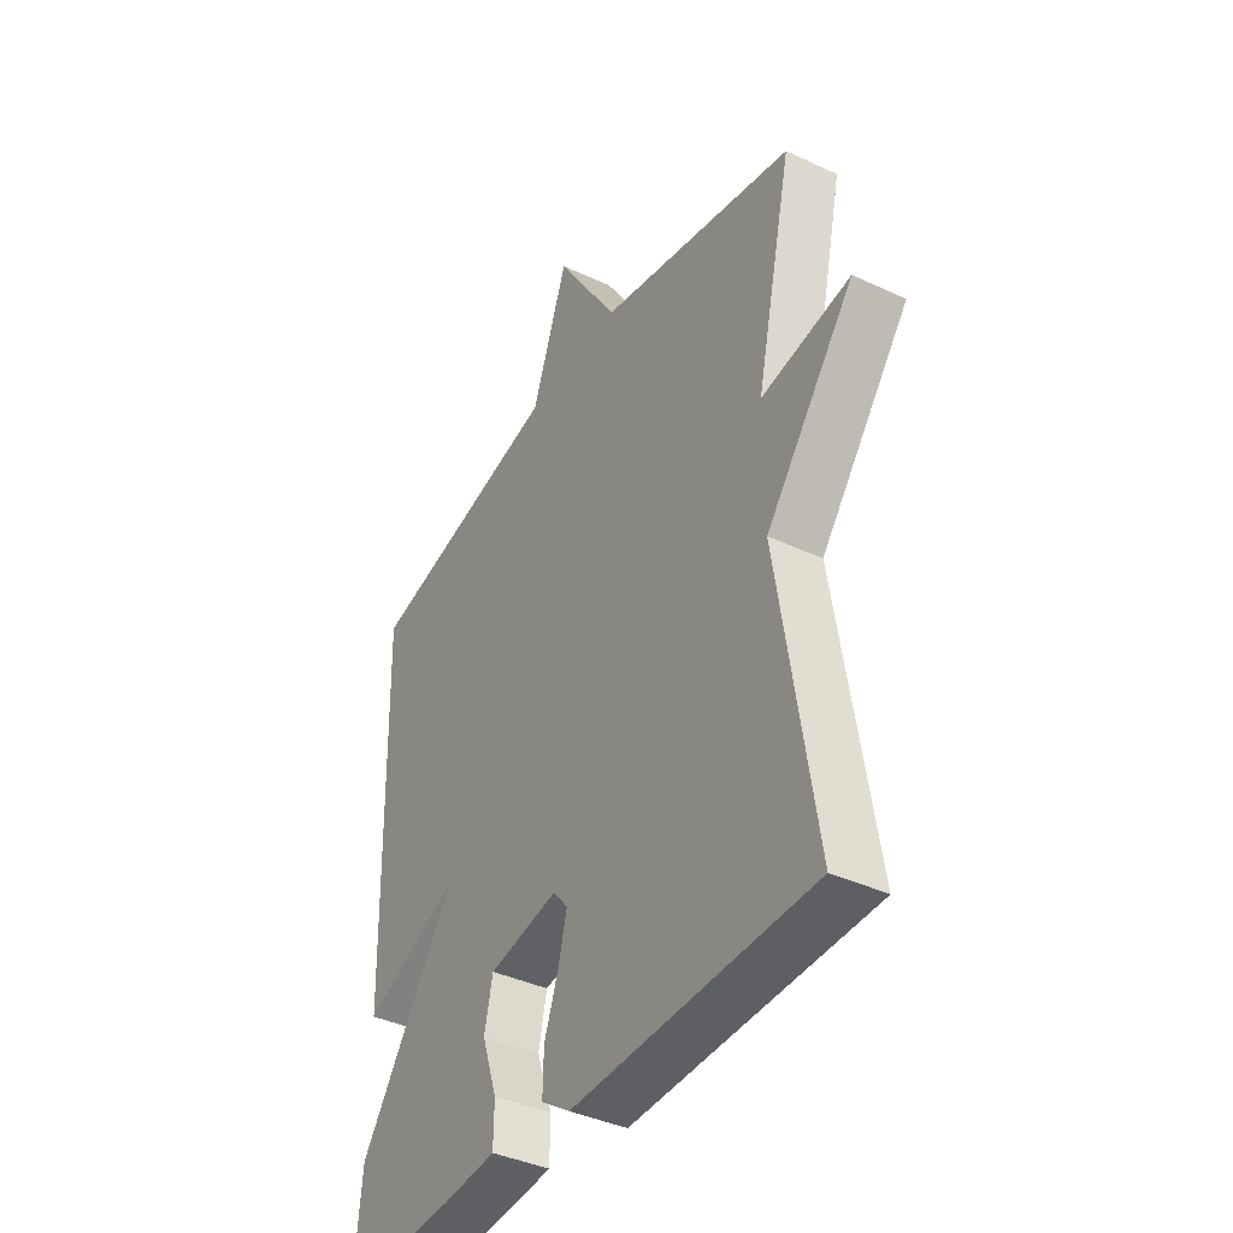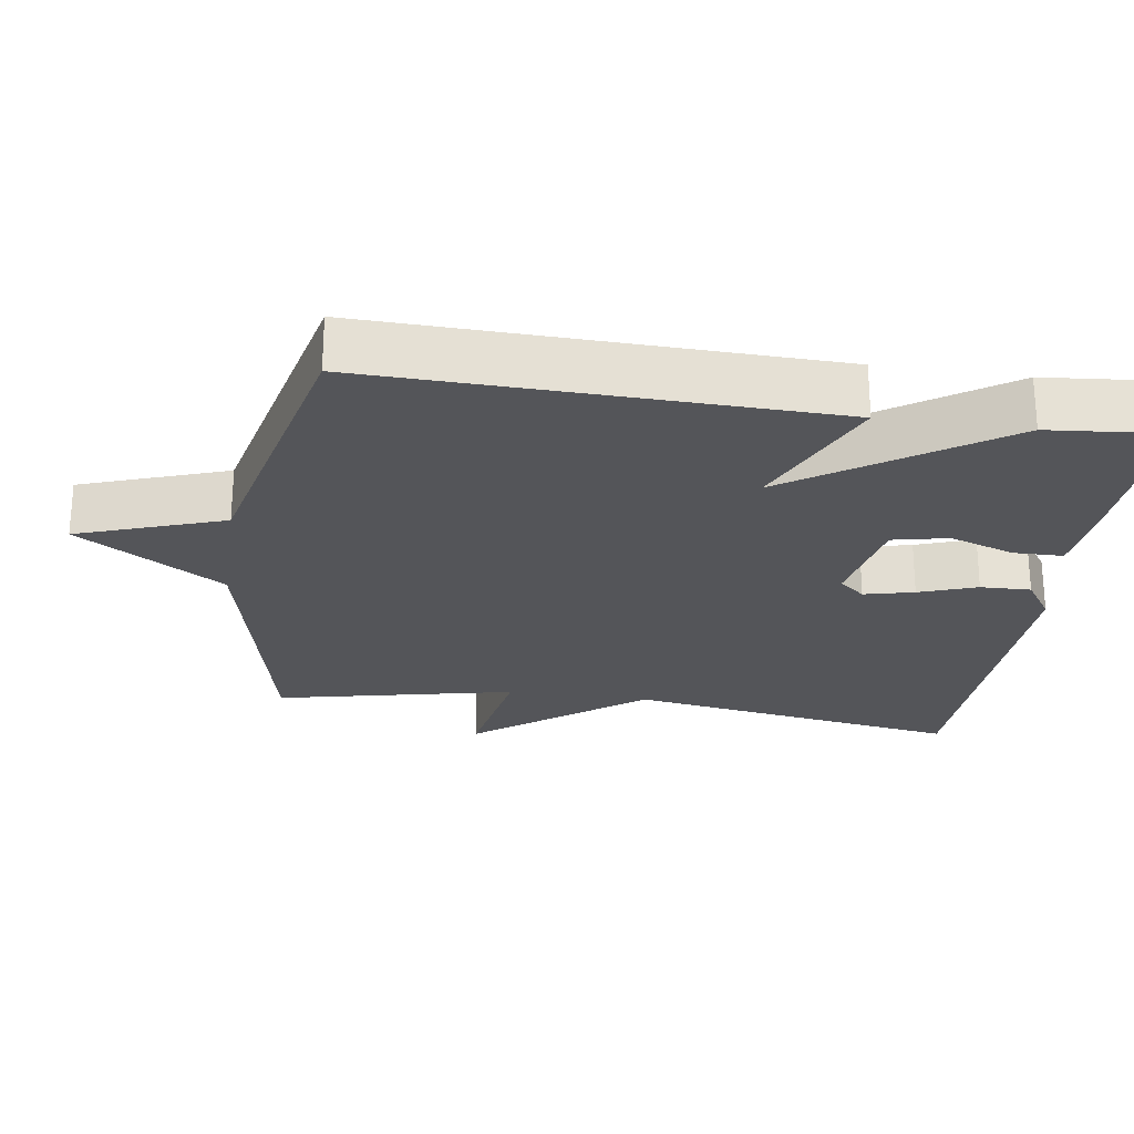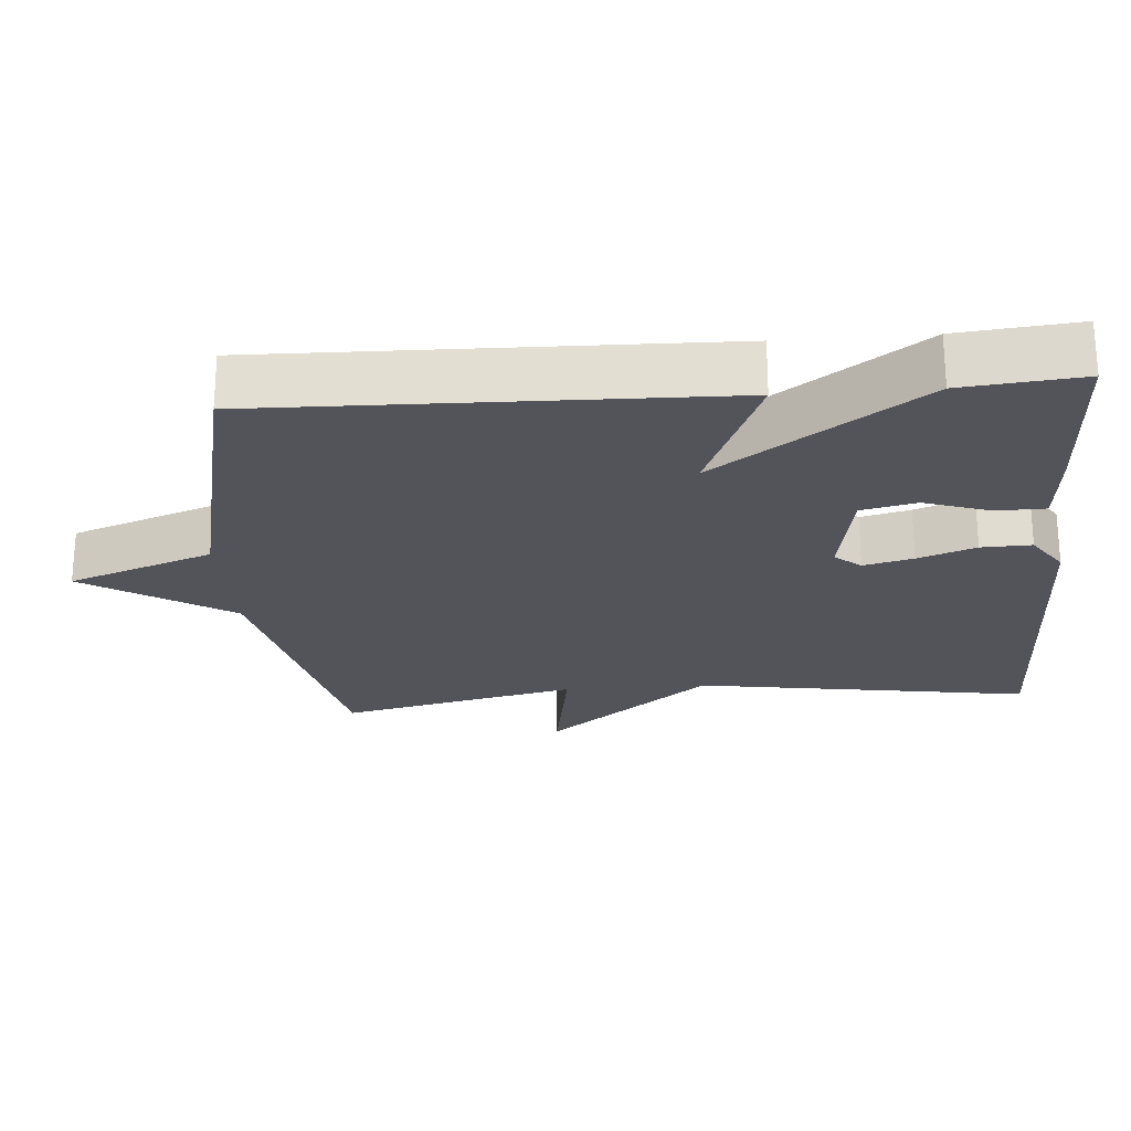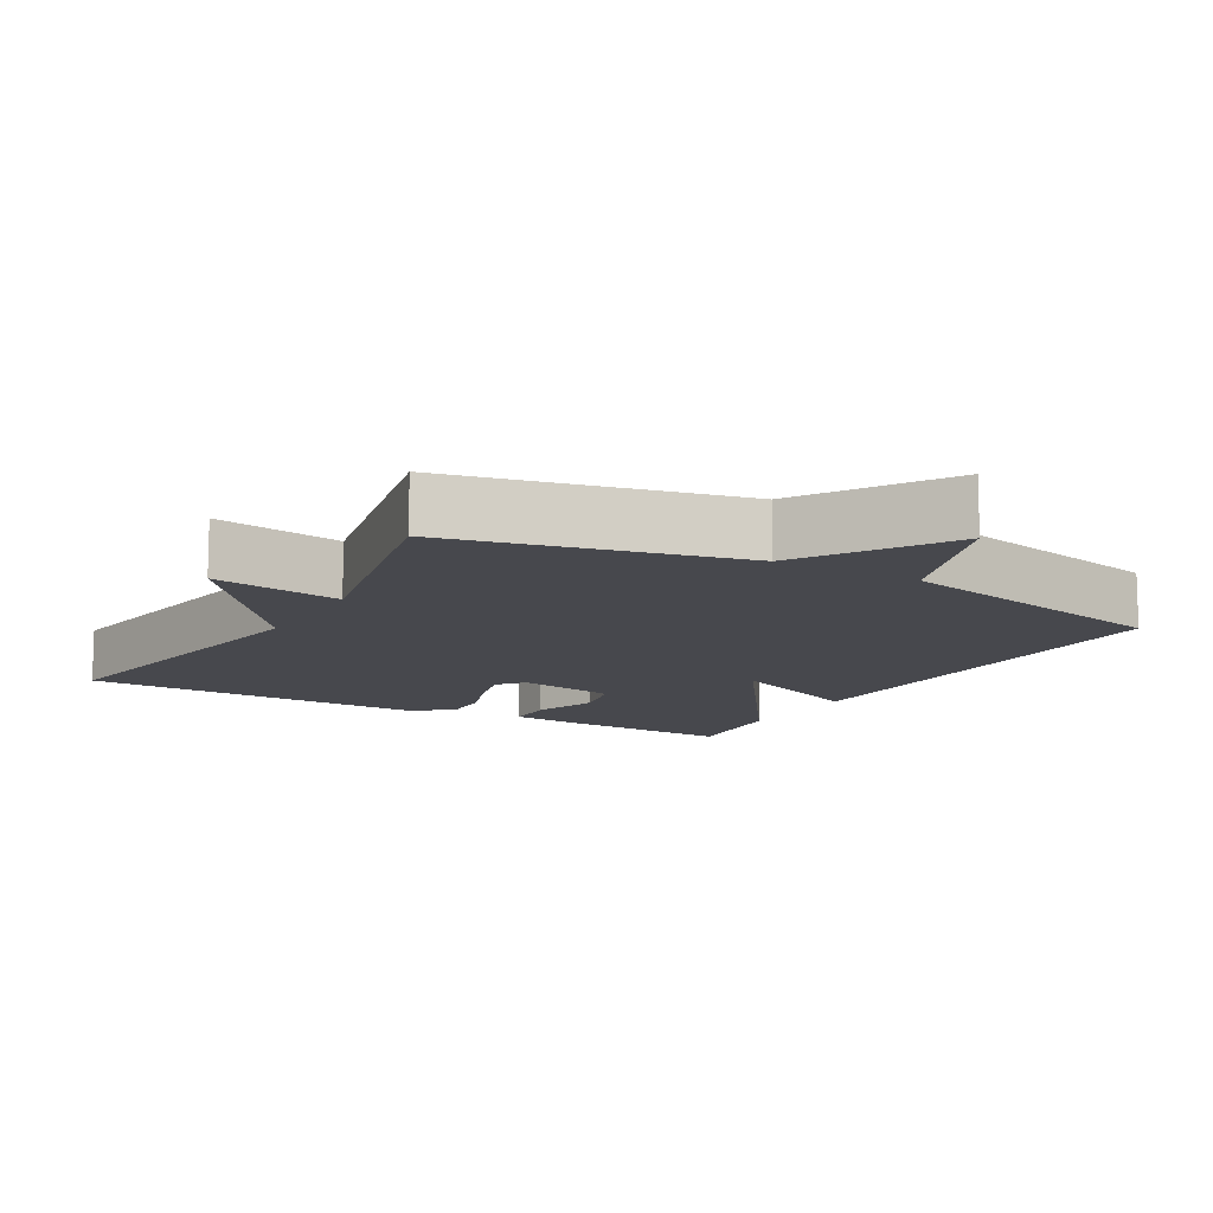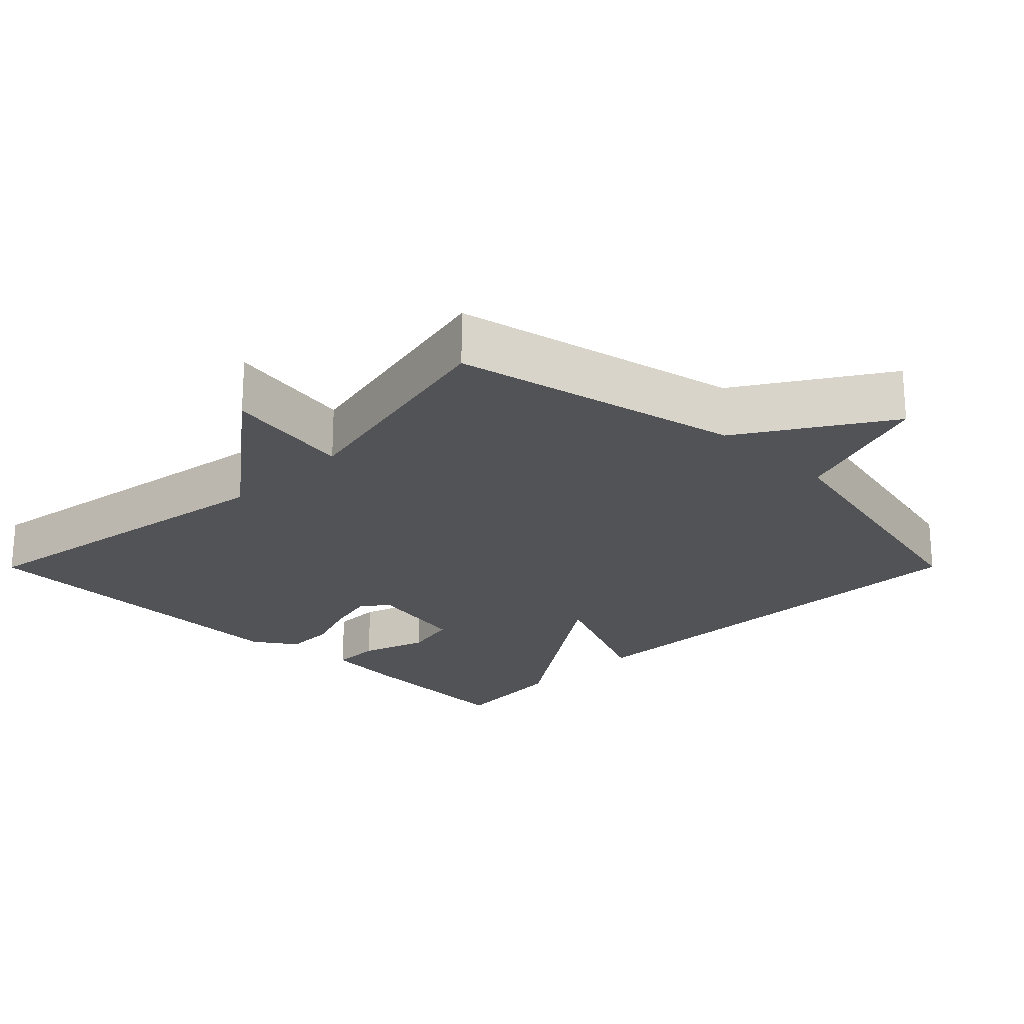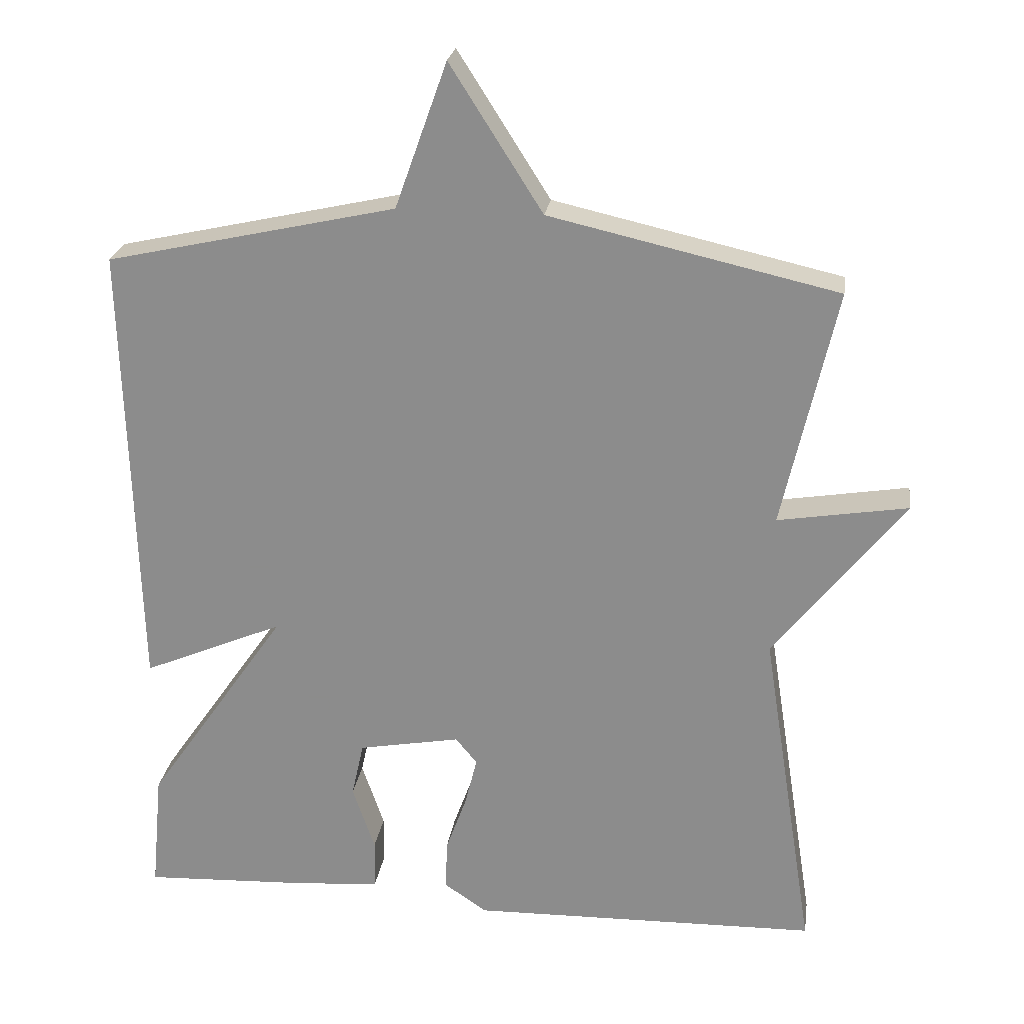
<metadata>
{"format":"obj","ext":"obj","renderer":"f3d","projection":"perspective","resolution":1024,"background":"white","views":[{"elev":-39.6,"azim":-120.2,"up":"+Z"},{"elev":-24.6,"azim":81.4,"up":"+Y"},{"elev":-23.8,"azim":94.6,"up":"+Y"},{"elev":-11.7,"azim":-29.9,"up":"+Y"},{"elev":-22.4,"azim":-44.9,"up":"+Y"},{"elev":24.3,"azim":-171.7,"up":"+Z"}]}
</metadata>
<code>
v 0.5 0.07 0.5
v 0.484 0.07 -0.133
v 0.288 0.07 -0.049
v 0.484 0.07 -0.333
v 0.5 0.07 -0.5
v 0.261 0.07 -0.489
v 0.153 0.07 -0.479
v 0.152 0.07 -0.41
v 0.183 0.07 -0.319
v 0.166 0.07 -0.242
v 0.025 0.07 -0.216
v -0.005 0.07 -0.252
v 0.012 0.07 -0.321
v 0.041 0.07 -0.401
v 0.043 0.07 -0.471
v -0.016 0.07 -0.511
v -0.5 0.07 -0.5
v -0.426 0.07 -0.032
v -0.606 0.07 0.198
v -0.426 0.07 0.168
v -0.5 0.07 0.5
v -0.101 0.07 0.59
v 0.027 0.07 0.792
v 0.099 0.07 0.59
v 0.5 0 0.5
v 0.484 0 -0.133
v 0.288 0 -0.049
v 0.484 0 -0.333
v 0.5 0 -0.5
v 0.261 0 -0.489
v 0.153 0 -0.479
v 0.152 0 -0.41
v 0.183 0 -0.319
v 0.166 0 -0.242
v 0.025 0 -0.216
v -0.005 0 -0.252
v 0.012 0 -0.321
v 0.041 0 -0.401
v 0.043 0 -0.471
v -0.016 0 -0.511
v -0.5 0 -0.5
v -0.426 0 -0.032
v -0.606 0 0.198
v -0.426 0 0.168
v -0.5 0 0.5
v -0.101 0 0.59
v 0.027 0 0.792
v 0.099 0 0.59
f 22 23 24
f 22 24 1
f 21 22 1
f 20 21 1
f 18 19 20
f 18 20 1
f 16 17 18
f 15 16 18
f 14 15 18
f 13 14 18
f 12 13 18
f 11 12 18 1
f 10 11 1
f 9 10 1
f 7 8 9
f 6 7 9
f 5 6 9
f 4 5 9
f 3 4 9
f 3 9 1
f 1 2 3
f 48 47 46
f 25 48 46
f 25 46 45
f 25 45 44
f 44 43 42
f 25 44 42
f 42 41 40
f 42 40 39
f 42 39 38
f 42 38 37
f 42 37 36
f 25 42 36 35
f 25 35 34
f 25 34 33
f 33 32 31
f 33 31 30
f 33 30 29
f 33 29 28
f 33 28 27
f 25 33 27
f 27 26 25
f 1 25 26 2
f 2 26 27 3
f 3 27 28 4
f 4 28 29 5
f 5 29 30 6
f 6 30 31 7
f 7 31 32 8
f 8 32 33 9
f 9 33 34 10
f 10 34 35 11
f 11 35 36 12
f 12 36 37 13
f 13 37 38 14
f 14 38 39 15
f 15 39 40 16
f 16 40 41 17
f 17 41 42 18
f 18 42 43 19
f 19 43 44 20
f 20 44 45 21
f 21 45 46 22
f 22 46 47 23
f 23 47 48 24
f 24 48 25 1

</code>
